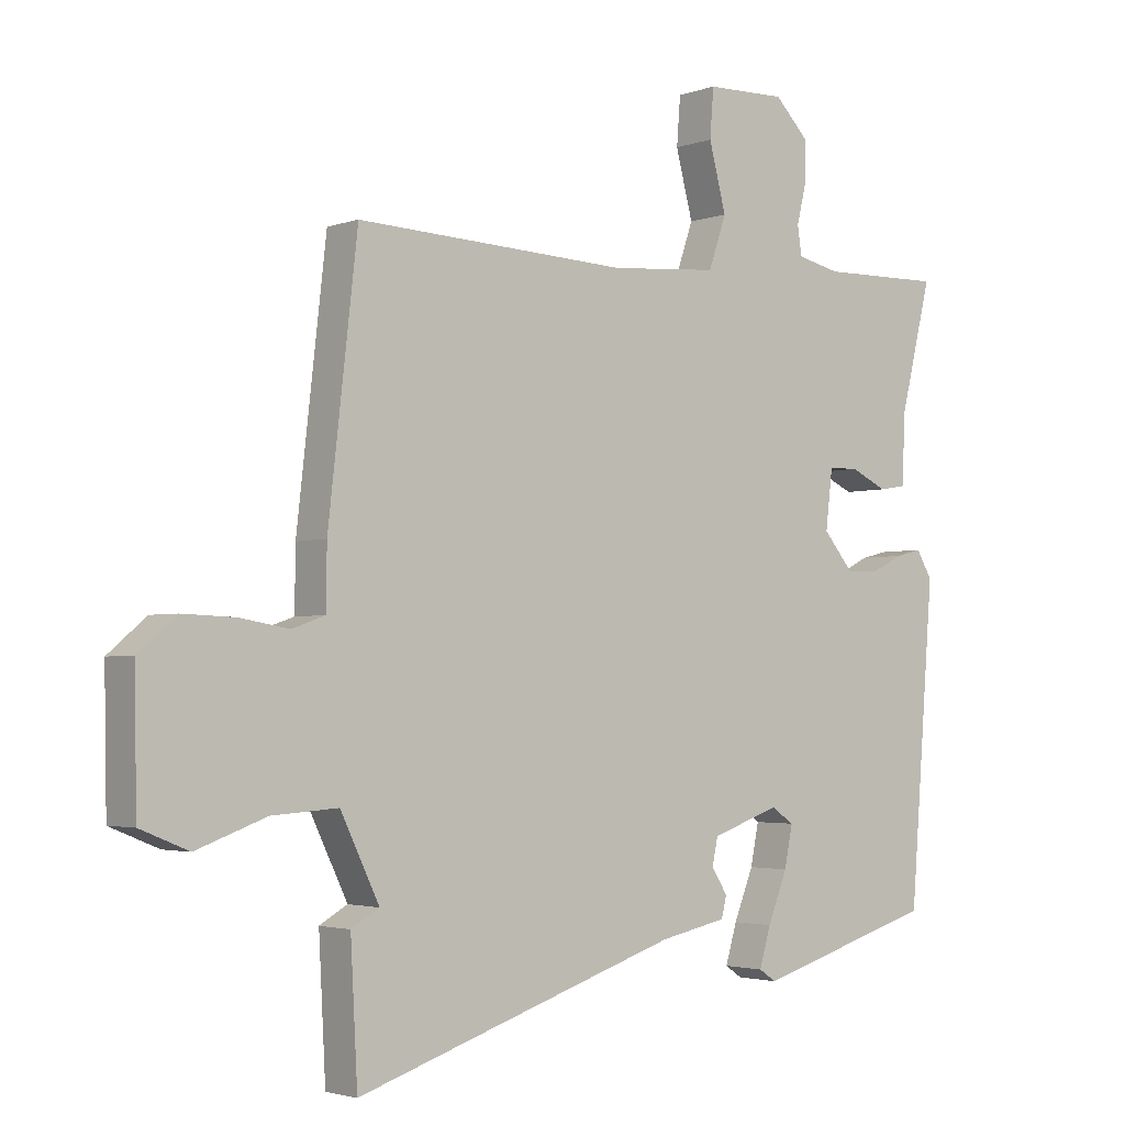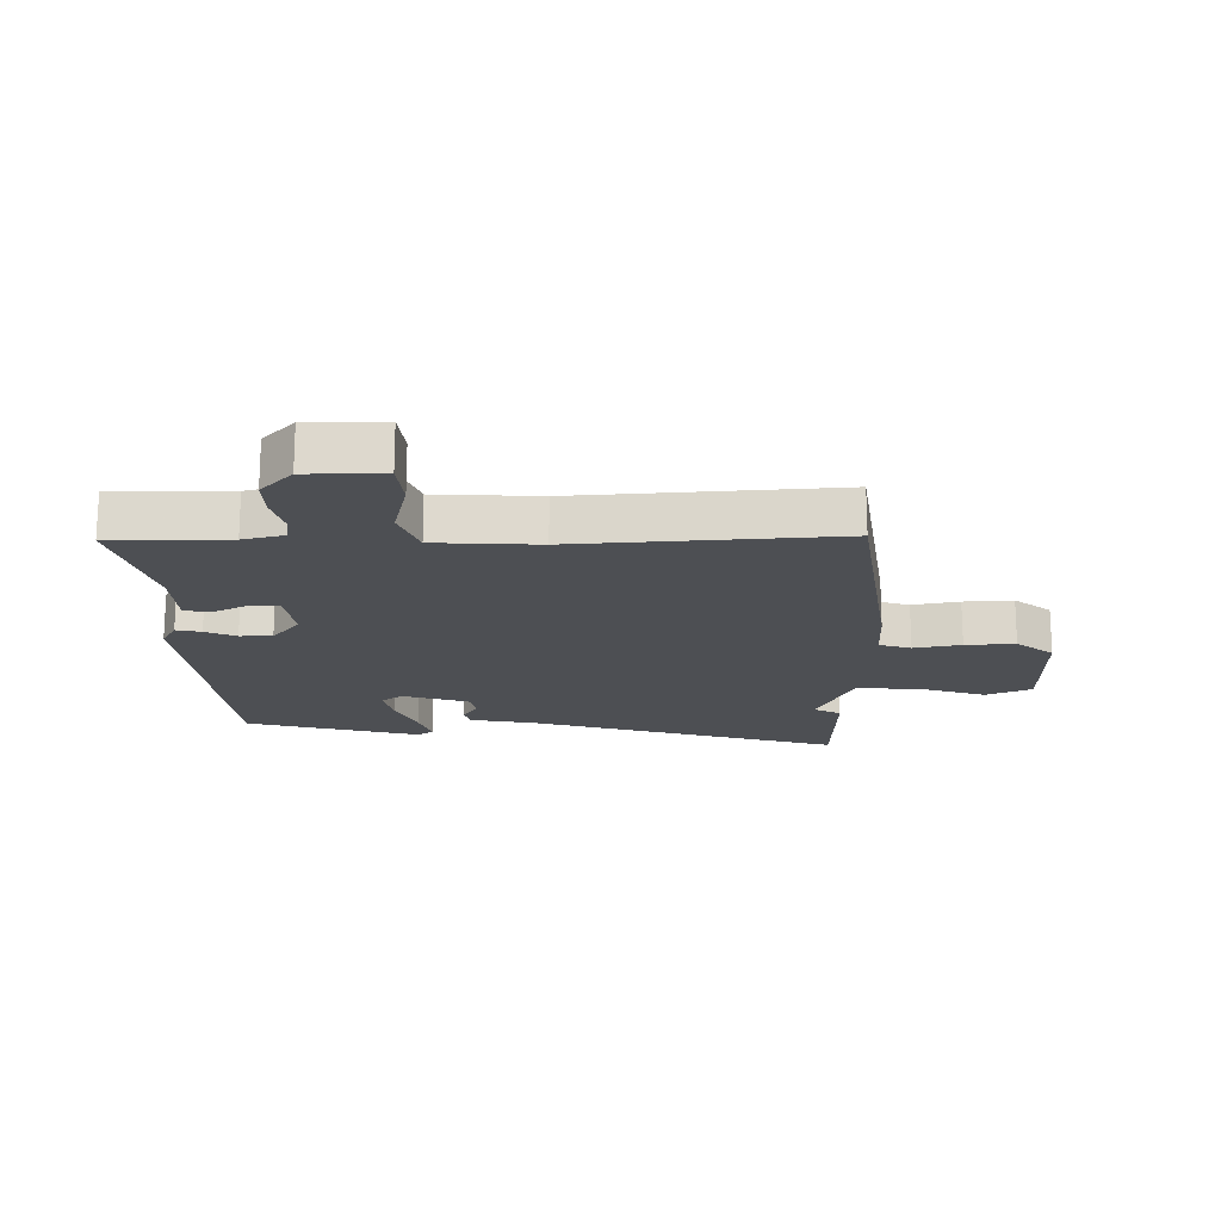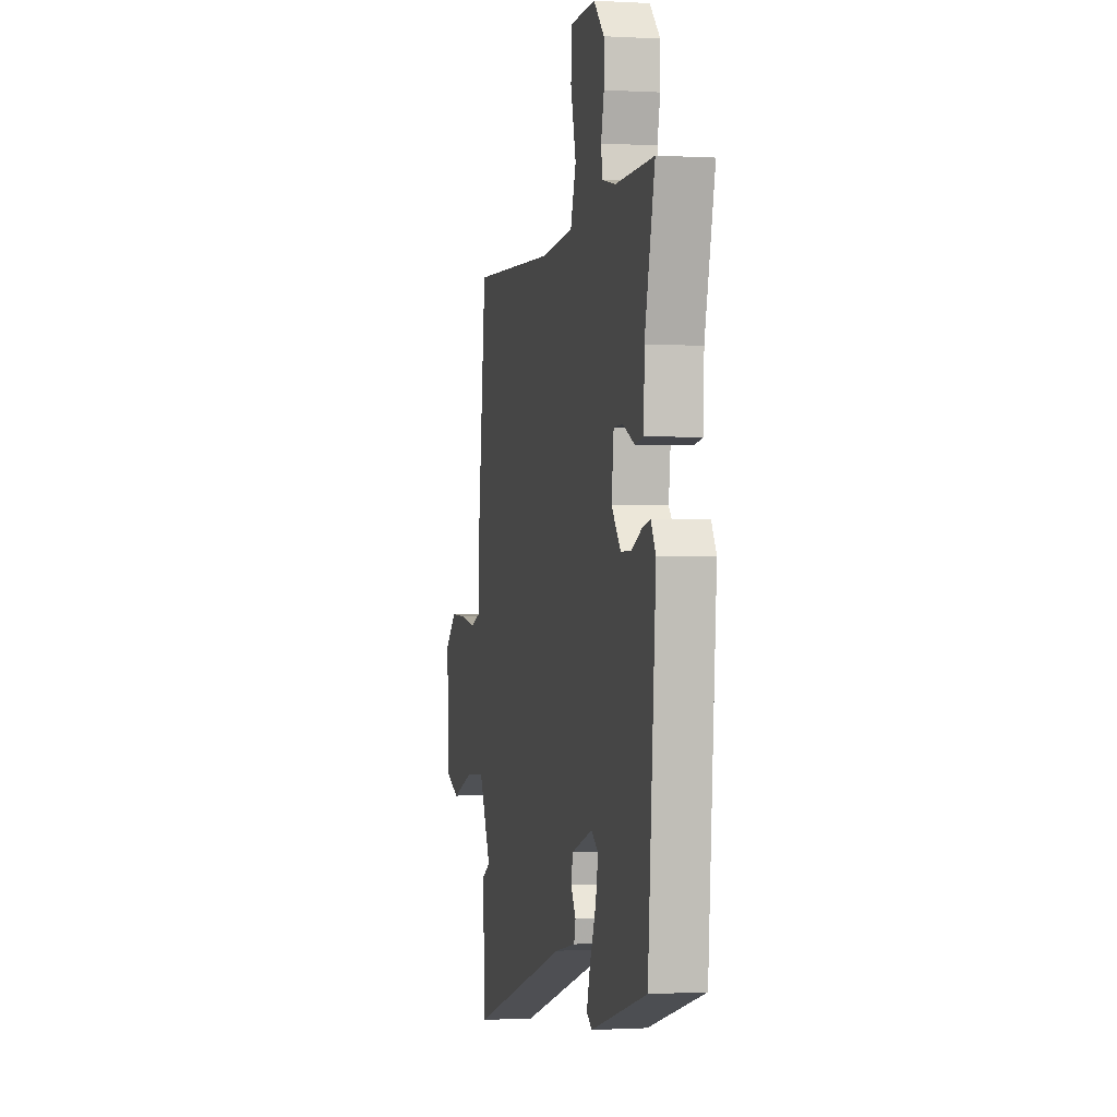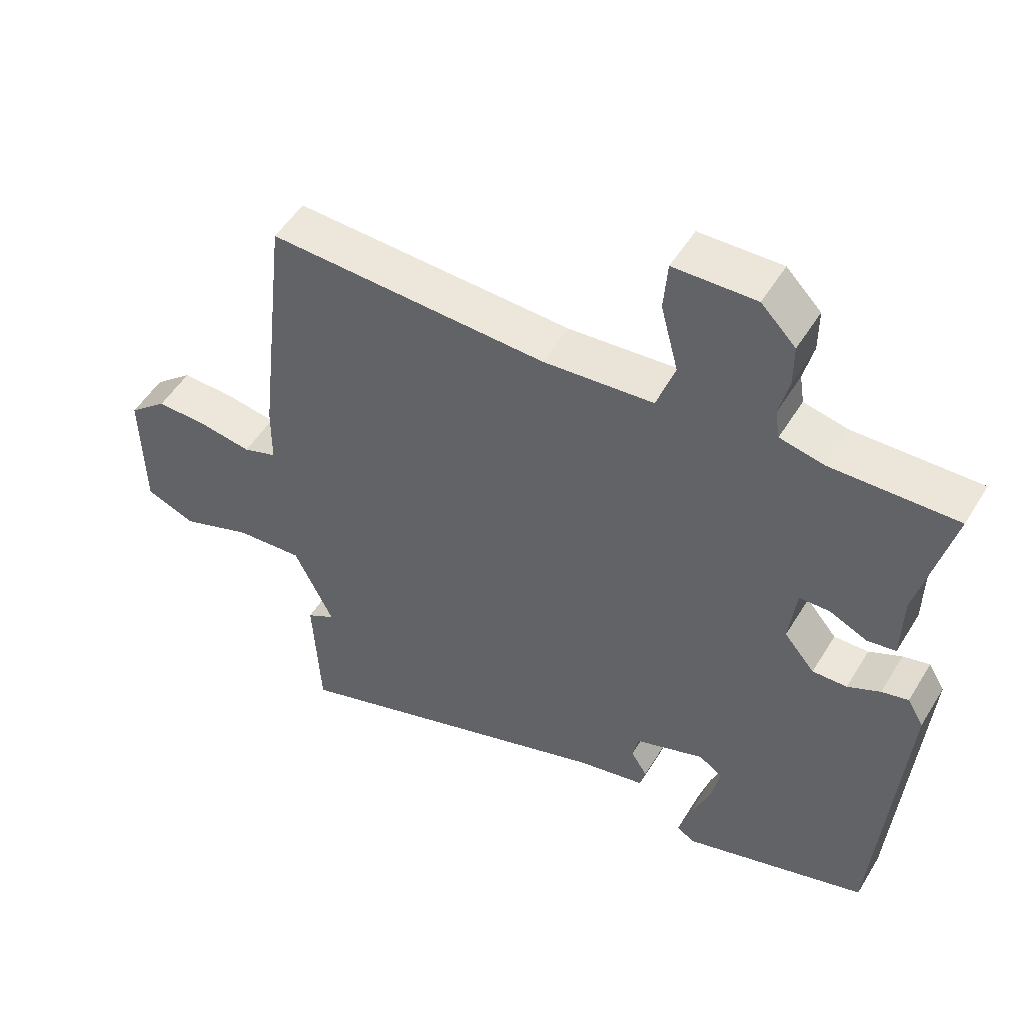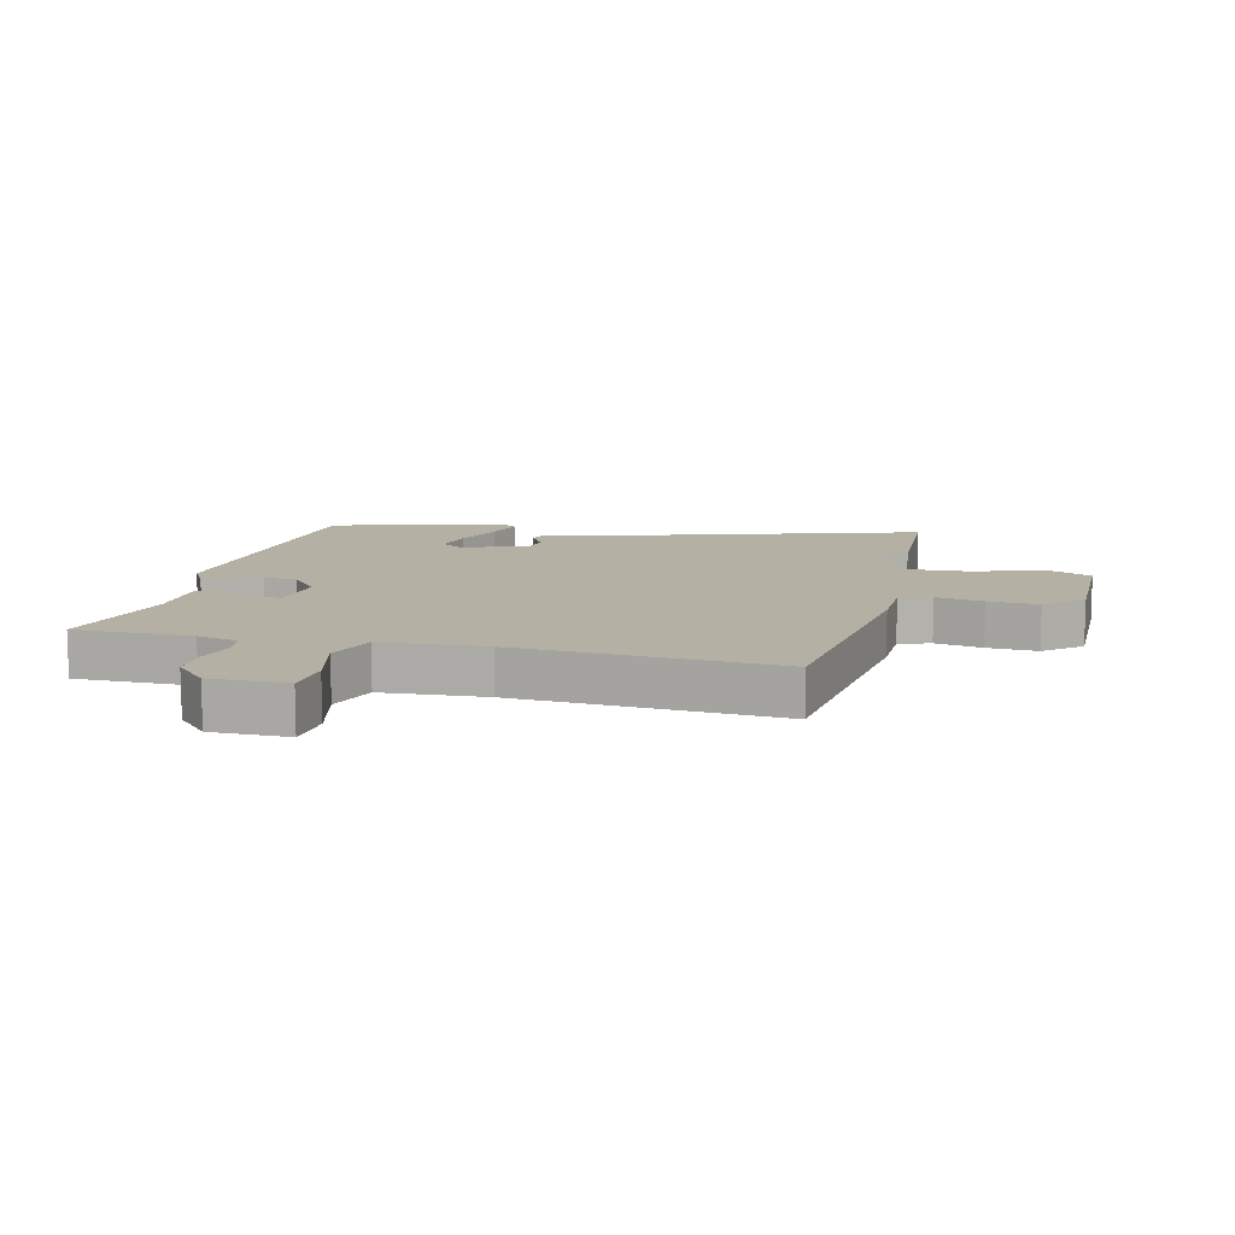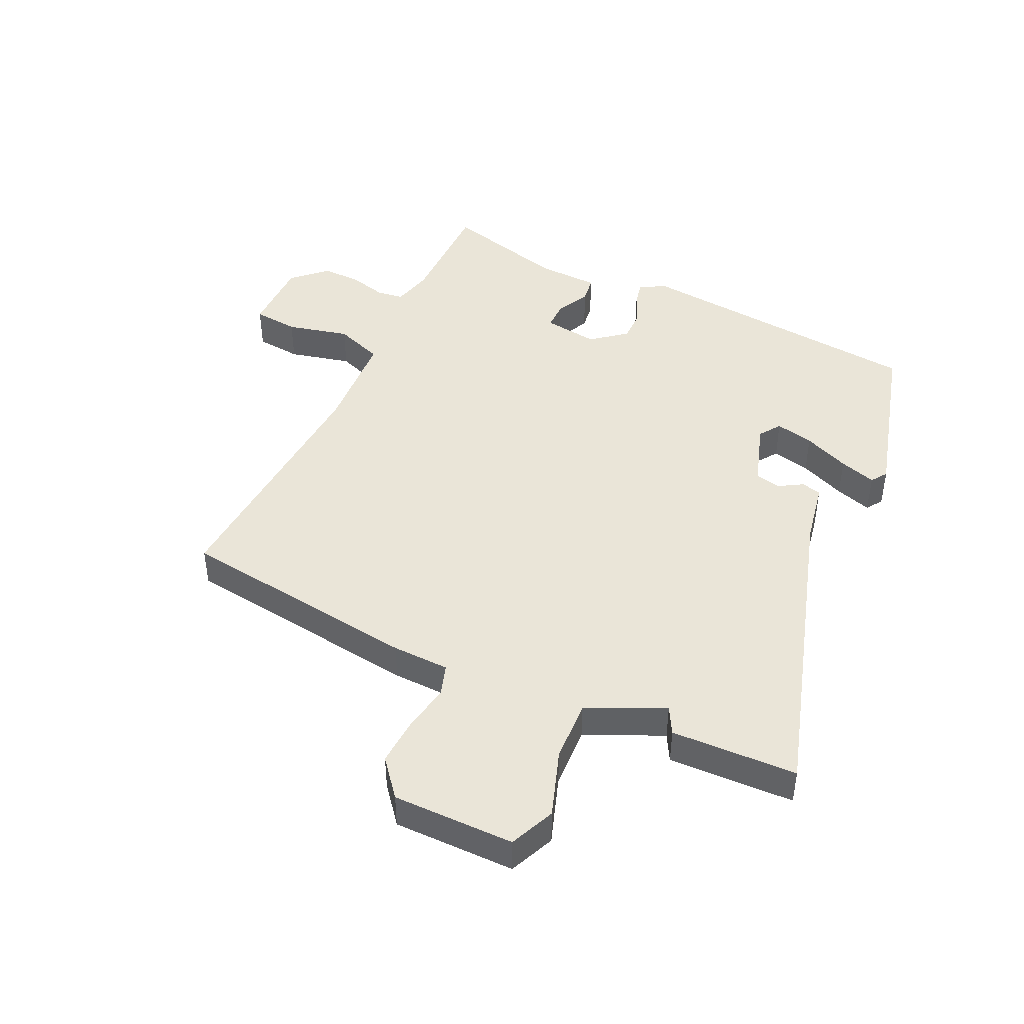
<metadata>
{"format":"obj","ext":"obj","renderer":"f3d","projection":"perspective","resolution":1024,"background":"white","views":[{"elev":-2.8,"azim":140.7,"up":"+Z"},{"elev":-17.9,"azim":2.2,"up":"+Y"},{"elev":-0.6,"azim":-102.1,"up":"+Z"},{"elev":51.2,"azim":-149.5,"up":"+Z"},{"elev":11.4,"azim":14.5,"up":"+Y"},{"elev":44.7,"azim":116.3,"up":"+Y"}]}
</metadata>
<code>
v 0.504 0.07 -0.418
v 0.493 0.07 -0.627
v -0.017 0.07 -0.459
v -0.122 0.07 -0.437
v -0.13 0.07 -0.404
v -0.105 0.07 -0.364
v -0.114 0.07 -0.322
v -0.221 0.07 -0.285
v -0.257 0.07 -0.309
v -0.244 0.07 -0.373
v -0.213 0.07 -0.45
v -0.195 0.07 -0.511
v -0.222 0.07 -0.529
v -0.506 0.07 -0.444
v -0.545 0.07 0.047
v -0.52 0.07 0.089
v -0.479 0.07 0.079
v -0.429 0.07 0.055
v -0.376 0.07 0.054
v -0.329 0.07 0.11
v -0.34 0.07 0.202
v -0.387 0.07 0.203
v -0.445 0.07 0.176
v -0.489 0.07 0.183
v -0.491 0.07 0.287
v -0.542 0.07 0.493
v -0.349 0.07 0.489
v -0.281 0.07 0.504
v -0.274 0.07 0.549
v -0.289 0.07 0.611
v -0.289 0.07 0.676
v -0.236 0.07 0.73
v -0.11 0.07 0.727
v -0.104 0.07 0.651
v -0.131 0.07 0.548
v -0.103 0.07 0.467
v 0.067 0.07 0.453
v 0.496 0.07 0.472
v 0.542 0.07 0.067
v 0.543 0.07 -0.028
v 0.595 0.07 -0.046
v 0.673 0.07 -0.033
v 0.755 0.07 -0.03
v 0.815 0.07 -0.081
v 0.811 0.07 -0.283
v 0.735 0.07 -0.314
v 0.625 0.07 -0.274
v 0.521 0.07 -0.267
v 0.46 0.07 -0.393
v 0.504 0 -0.418
v 0.493 0 -0.627
v -0.017 0 -0.459
v -0.122 0 -0.437
v -0.13 0 -0.404
v -0.105 0 -0.364
v -0.114 0 -0.322
v -0.221 0 -0.285
v -0.257 0 -0.309
v -0.244 0 -0.373
v -0.213 0 -0.45
v -0.195 0 -0.511
v -0.222 0 -0.529
v -0.506 0 -0.444
v -0.545 0 0.047
v -0.52 0 0.089
v -0.479 0 0.079
v -0.429 0 0.055
v -0.376 0 0.054
v -0.329 0 0.11
v -0.34 0 0.202
v -0.387 0 0.203
v -0.445 0 0.176
v -0.489 0 0.183
v -0.491 0 0.287
v -0.542 0 0.493
v -0.349 0 0.489
v -0.281 0 0.504
v -0.274 0 0.549
v -0.289 0 0.611
v -0.289 0 0.676
v -0.236 0 0.73
v -0.11 0 0.727
v -0.104 0 0.651
v -0.131 0 0.548
v -0.103 0 0.467
v 0.067 0 0.453
v 0.496 0 0.472
v 0.542 0 0.067
v 0.543 0 -0.028
v 0.595 0 -0.046
v 0.673 0 -0.033
v 0.755 0 -0.03
v 0.815 0 -0.081
v 0.811 0 -0.283
v 0.735 0 -0.314
v 0.625 0 -0.274
v 0.521 0 -0.267
v 0.46 0 -0.393
f 44 45 46 47
f 44 47 48
f 41 42 43 44
f 41 44 48
f 40 41 48 49
f 37 38 39 40
f 36 37 40 49
f 32 33 34 35
f 32 35 36
f 29 30 31 32
f 28 29 32 36
f 27 28 36 49
f 25 26 27
f 22 23 24 25
f 21 22 25 27
f 20 21 27 49
f 15 16 17 18
f 15 18 19
f 14 15 19
f 10 11 12 13
f 9 10 13 14
f 8 9 14 19
f 3 4 5 6
f 3 6 7
f 49 1 2 3
f 49 3 7
f 19 20 49
f 7 8 19 49
f 96 95 94 93
f 97 96 93
f 93 92 91 90
f 97 93 90
f 98 97 90 89
f 89 88 87 86
f 98 89 86 85
f 84 83 82 81
f 85 84 81
f 81 80 79 78
f 85 81 78 77
f 98 85 77 76
f 76 75 74
f 74 73 72 71
f 76 74 71 70
f 98 76 70 69
f 67 66 65 64
f 68 67 64
f 68 64 63
f 62 61 60 59
f 63 62 59 58
f 68 63 58 57
f 55 54 53 52
f 56 55 52
f 52 51 50 98
f 56 52 98
f 98 69 68
f 98 68 57 56
f 1 50 51 2
f 2 51 52 3
f 3 52 53 4
f 4 53 54 5
f 5 54 55 6
f 6 55 56 7
f 7 56 57 8
f 8 57 58 9
f 9 58 59 10
f 10 59 60 11
f 11 60 61 12
f 12 61 62 13
f 13 62 63 14
f 14 63 64 15
f 15 64 65 16
f 16 65 66 17
f 17 66 67 18
f 18 67 68 19
f 19 68 69 20
f 20 69 70 21
f 21 70 71 22
f 22 71 72 23
f 23 72 73 24
f 24 73 74 25
f 25 74 75 26
f 26 75 76 27
f 27 76 77 28
f 28 77 78 29
f 29 78 79 30
f 30 79 80 31
f 31 80 81 32
f 32 81 82 33
f 33 82 83 34
f 34 83 84 35
f 35 84 85 36
f 36 85 86 37
f 37 86 87 38
f 38 87 88 39
f 39 88 89 40
f 40 89 90 41
f 41 90 91 42
f 42 91 92 43
f 43 92 93 44
f 44 93 94 45
f 45 94 95 46
f 46 95 96 47
f 47 96 97 48
f 48 97 98 49
f 49 98 50 1

</code>
